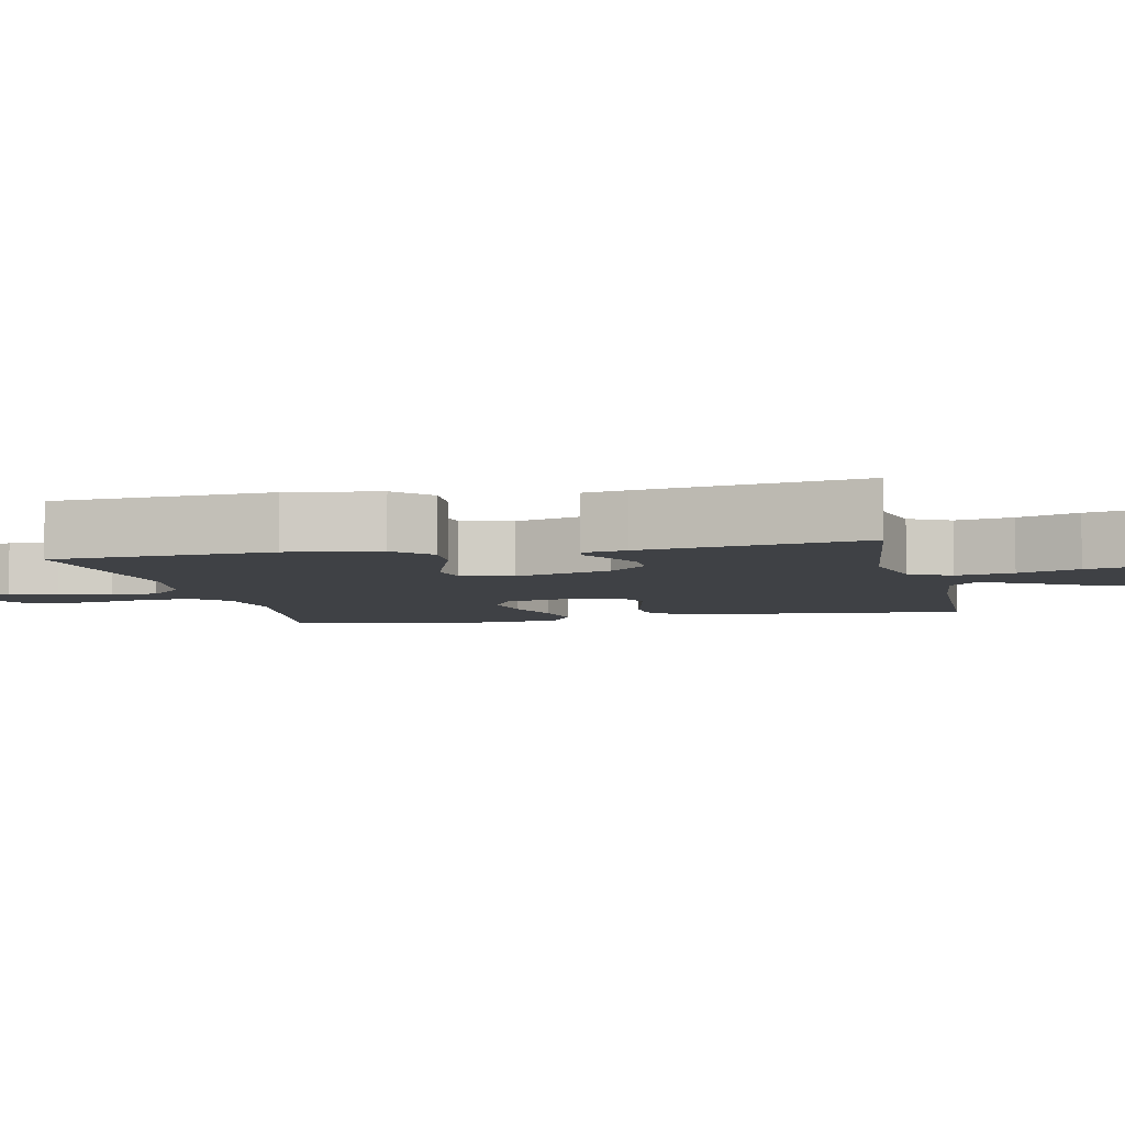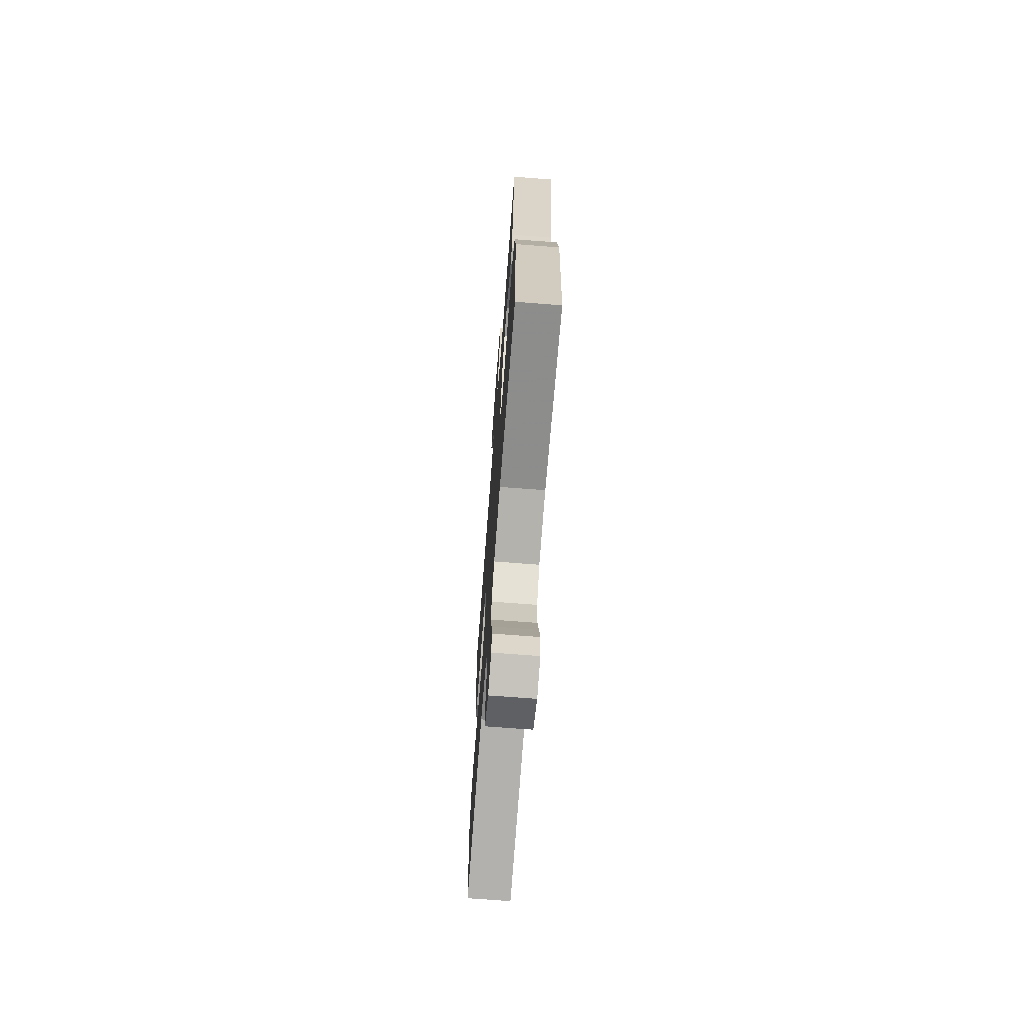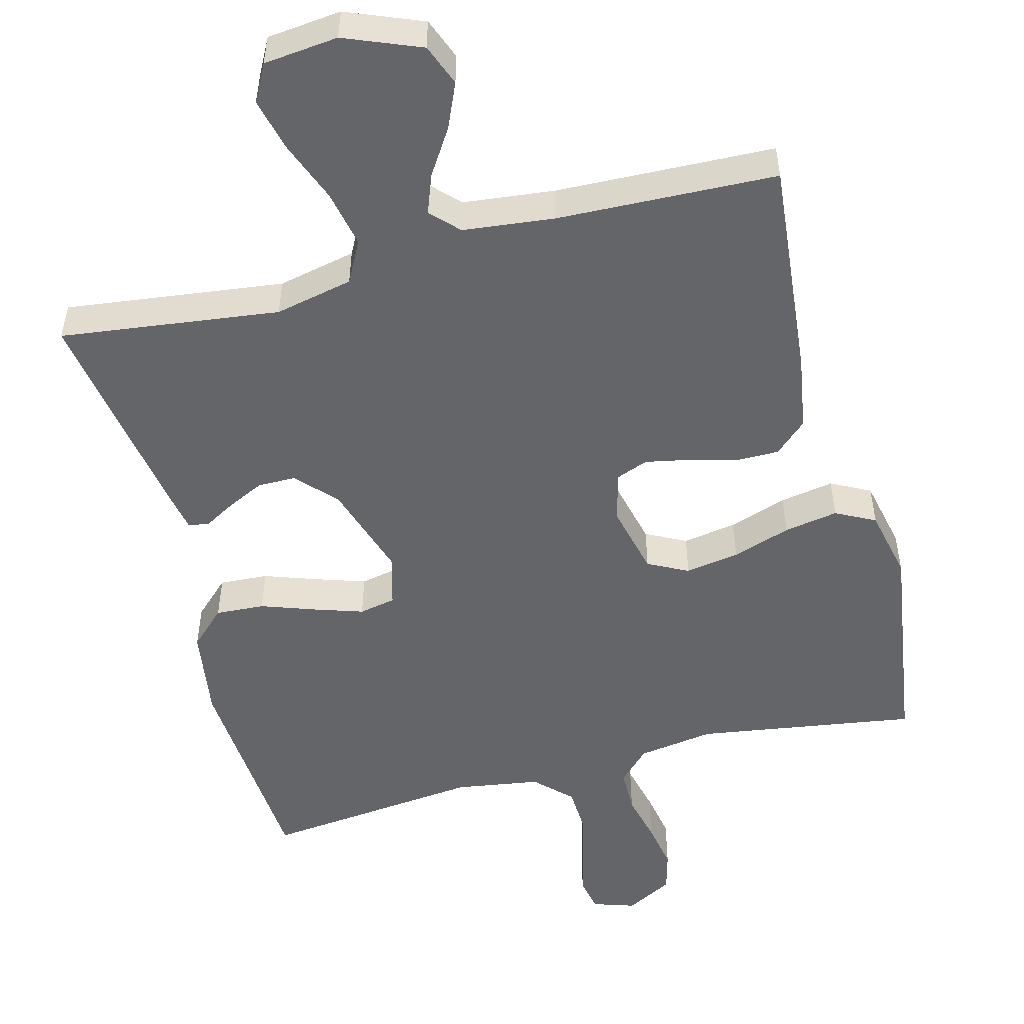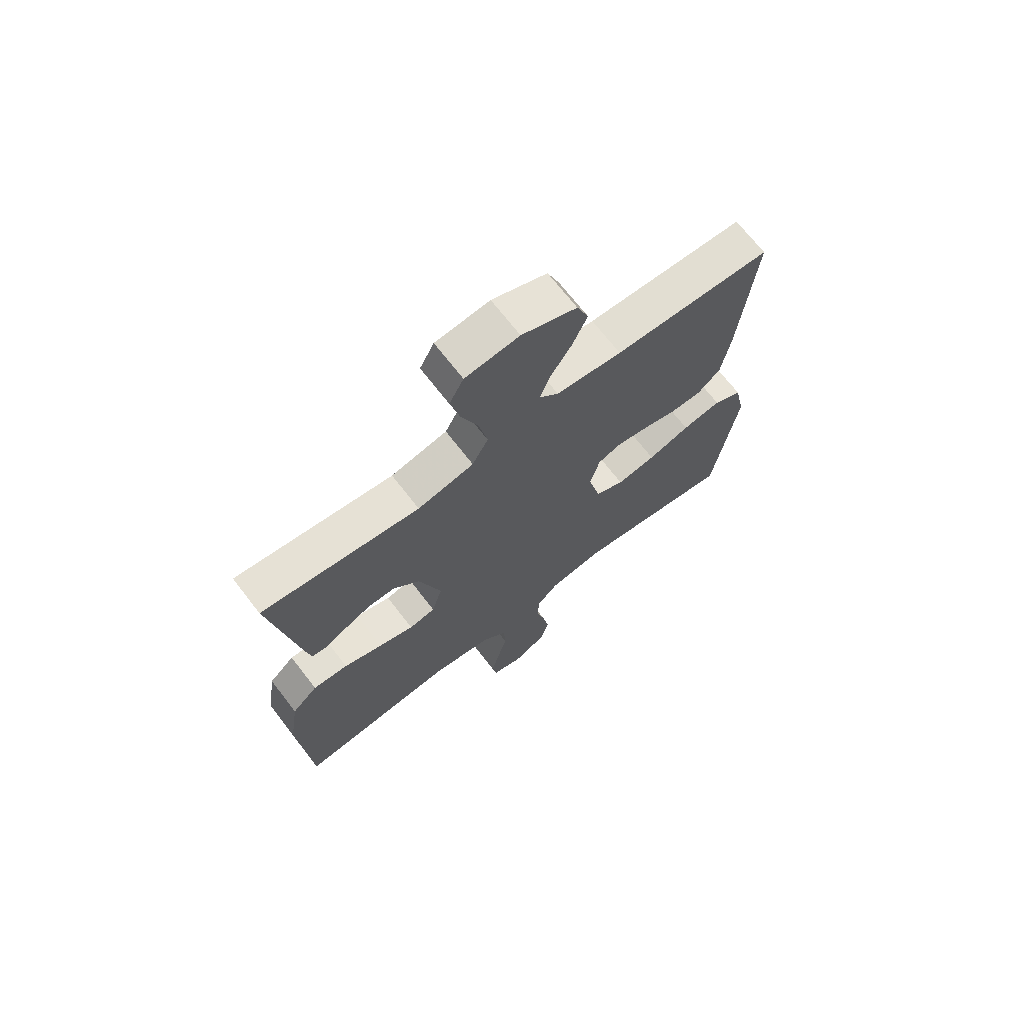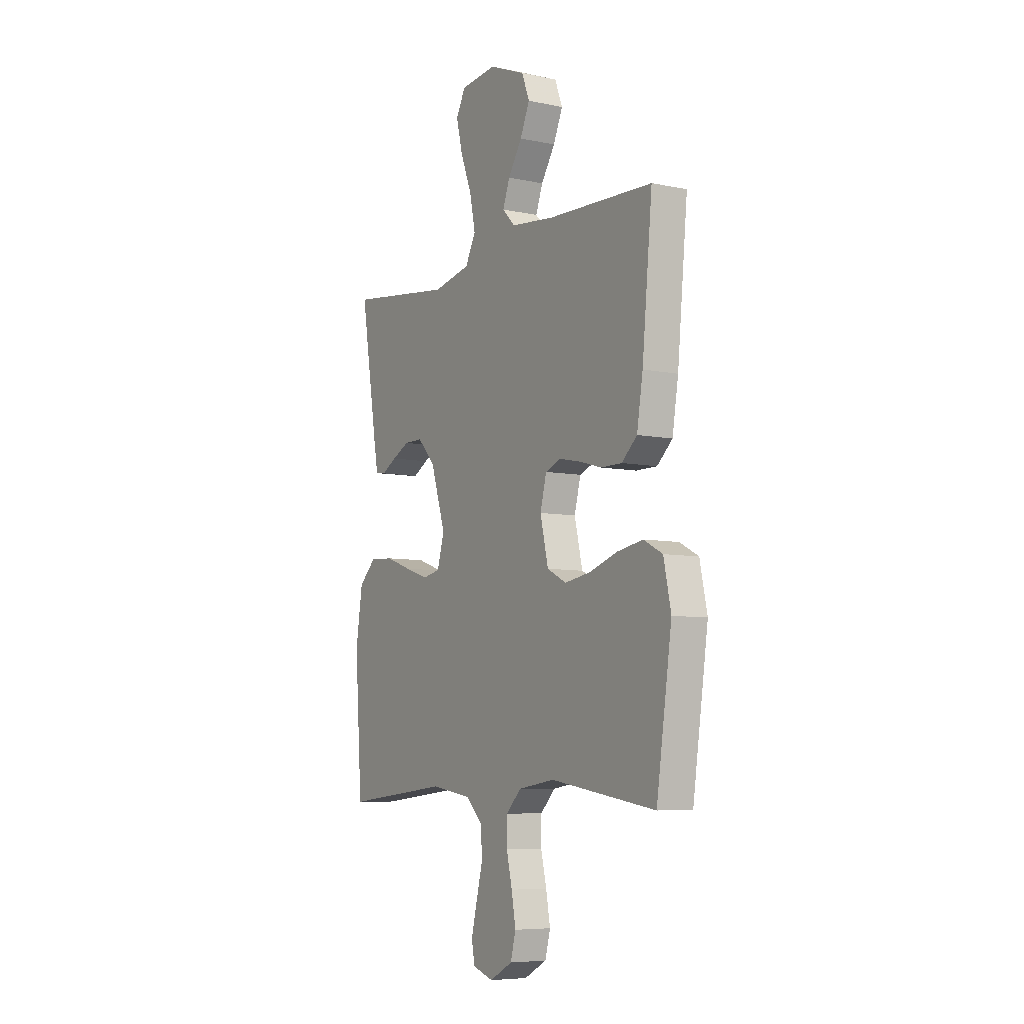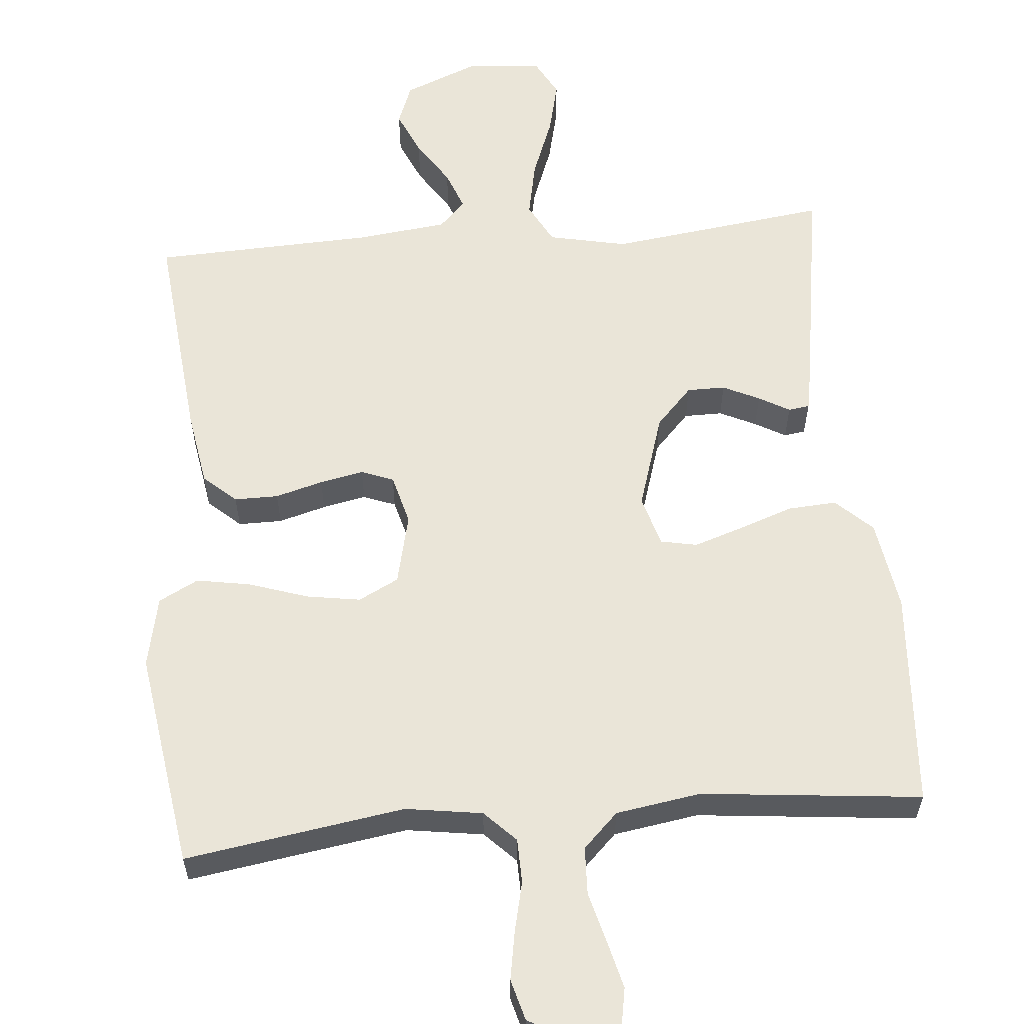
<metadata>
{"format":"obj","ext":"obj","renderer":"f3d","projection":"perspective","resolution":1024,"background":"white","views":[{"elev":-5.7,"azim":-77.5,"up":"+Y"},{"elev":-70.5,"azim":-94.4,"up":"+Z"},{"elev":-51.6,"azim":14.7,"up":"+Y"},{"elev":69.8,"azim":-37.7,"up":"+Z"},{"elev":-6.9,"azim":58.6,"up":"+Z"},{"elev":59.0,"azim":174.8,"up":"+Y"}]}
</metadata>
<code>
v 0.5 0.07 -0.5
v 0.2 0.07 -0.454
v 0.095 0.07 -0.47
v 0.053 0.07 -0.513
v 0.052 0.07 -0.574
v 0.068 0.07 -0.642
v 0.08 0.07 -0.709
v 0.065 0.07 -0.765
v 0 0.07 -0.8
v -0.058 0.07 -0.781
v -0.067 0.07 -0.733
v -0.051 0.07 -0.668
v -0.033 0.07 -0.598
v -0.036 0.07 -0.533
v -0.084 0.07 -0.486
v -0.2 0.07 -0.468
v -0.5 0.07 -0.5
v -0.521 0.07 -0.2
v -0.502 0.07 -0.075
v -0.453 0.07 -0.028
v -0.386 0.07 -0.032
v -0.312 0.07 -0.058
v -0.245 0.07 -0.08
v -0.195 0.07 -0.07
v -0.175 0.07 0
v -0.217 0.07 0.132
v -0.267 0.07 0.185
v -0.319 0.07 0.185
v -0.369 0.07 0.161
v -0.411 0.07 0.137
v -0.44 0.07 0.141
v -0.451 0.07 0.2
v -0.5 0.07 0.5
v -0.2 0.07 0.462
v -0.093 0.07 0.485
v -0.063 0.07 0.542
v -0.079 0.07 0.62
v -0.111 0.07 0.703
v -0.129 0.07 0.777
v -0.102 0.07 0.828
v 0 0.07 0.839
v 0.104 0.07 0.797
v 0.126 0.07 0.74
v 0.099 0.07 0.678
v 0.059 0.07 0.616
v 0.039 0.07 0.562
v 0.075 0.07 0.525
v 0.2 0.07 0.511
v 0.5 0.07 0.5
v 0.471 0.07 0.2
v 0.454 0.07 0.096
v 0.41 0.07 0.056
v 0.35 0.07 0.056
v 0.285 0.07 0.074
v 0.225 0.07 0.086
v 0.181 0.07 0.069
v 0.163 0.07 0
v 0.186 0.07 -0.098
v 0.241 0.07 -0.126
v 0.315 0.07 -0.114
v 0.395 0.07 -0.087
v 0.469 0.07 -0.074
v 0.523 0.07 -0.102
v 0.544 0.07 -0.2
v 0.5 0 -0.5
v 0.2 0 -0.454
v 0.095 0 -0.47
v 0.053 0 -0.513
v 0.052 0 -0.574
v 0.068 0 -0.642
v 0.08 0 -0.709
v 0.065 0 -0.765
v 0 0 -0.8
v -0.058 0 -0.781
v -0.067 0 -0.733
v -0.051 0 -0.668
v -0.033 0 -0.598
v -0.036 0 -0.533
v -0.084 0 -0.486
v -0.2 0 -0.468
v -0.5 0 -0.5
v -0.521 0 -0.2
v -0.502 0 -0.075
v -0.453 0 -0.028
v -0.386 0 -0.032
v -0.312 0 -0.058
v -0.245 0 -0.08
v -0.195 0 -0.07
v -0.175 0 0
v -0.217 0 0.132
v -0.267 0 0.185
v -0.319 0 0.185
v -0.369 0 0.161
v -0.411 0 0.137
v -0.44 0 0.141
v -0.451 0 0.2
v -0.5 0 0.5
v -0.2 0 0.462
v -0.093 0 0.485
v -0.063 0 0.542
v -0.079 0 0.62
v -0.111 0 0.703
v -0.129 0 0.777
v -0.102 0 0.828
v 0 0 0.839
v 0.104 0 0.797
v 0.126 0 0.74
v 0.099 0 0.678
v 0.059 0 0.616
v 0.039 0 0.562
v 0.075 0 0.525
v 0.2 0 0.511
v 0.5 0 0.5
v 0.471 0 0.2
v 0.454 0 0.096
v 0.41 0 0.056
v 0.35 0 0.056
v 0.285 0 0.074
v 0.225 0 0.086
v 0.181 0 0.069
v 0.163 0 0
v 0.186 0 -0.098
v 0.241 0 -0.126
v 0.315 0 -0.114
v 0.395 0 -0.087
v 0.469 0 -0.074
v 0.523 0 -0.102
v 0.544 0 -0.2
f 63 64 1 2
f 60 61 62 63
f 59 60 63 2
f 58 59 2 3
f 57 58 3 4
f 51 52 53 54
f 51 54 55
f 48 49 50 51
f 47 48 51 55
f 46 47 55 56
f 42 43 44 45
f 42 45 46
f 41 42 46
f 40 41 46
f 37 38 39 40
f 36 37 40 46
f 35 36 46 56
f 31 32 33 34
f 29 30 31 34
f 28 29 34 35
f 27 28 35
f 26 27 35 56
f 19 20 21 22
f 19 22 23
f 16 17 18 19
f 15 16 19 23
f 14 15 23 24
f 10 11 12 13
f 8 9 10 13
f 8 13 14
f 5 6 7 8
f 5 8 14 24
f 25 26 56 57
f 25 57 4
f 4 5 24 25
f 66 65 128 127
f 127 126 125 124
f 66 127 124 123
f 67 66 123 122
f 68 67 122 121
f 118 117 116 115
f 119 118 115
f 115 114 113 112
f 119 115 112 111
f 120 119 111 110
f 109 108 107 106
f 110 109 106
f 110 106 105
f 110 105 104
f 104 103 102 101
f 110 104 101 100
f 120 110 100 99
f 98 97 96 95
f 98 95 94 93
f 99 98 93 92
f 99 92 91
f 120 99 91 90
f 86 85 84 83
f 87 86 83
f 83 82 81 80
f 87 83 80 79
f 88 87 79 78
f 77 76 75 74
f 77 74 73 72
f 78 77 72
f 72 71 70 69
f 88 78 72 69
f 121 120 90 89
f 68 121 89
f 89 88 69 68
f 1 65 66 2
f 2 66 67 3
f 3 67 68 4
f 4 68 69 5
f 5 69 70 6
f 6 70 71 7
f 7 71 72 8
f 8 72 73 9
f 9 73 74 10
f 10 74 75 11
f 11 75 76 12
f 12 76 77 13
f 13 77 78 14
f 14 78 79 15
f 15 79 80 16
f 16 80 81 17
f 17 81 82 18
f 18 82 83 19
f 19 83 84 20
f 20 84 85 21
f 21 85 86 22
f 22 86 87 23
f 23 87 88 24
f 24 88 89 25
f 25 89 90 26
f 26 90 91 27
f 27 91 92 28
f 28 92 93 29
f 29 93 94 30
f 30 94 95 31
f 31 95 96 32
f 32 96 97 33
f 33 97 98 34
f 34 98 99 35
f 35 99 100 36
f 36 100 101 37
f 37 101 102 38
f 38 102 103 39
f 39 103 104 40
f 40 104 105 41
f 41 105 106 42
f 42 106 107 43
f 43 107 108 44
f 44 108 109 45
f 45 109 110 46
f 46 110 111 47
f 47 111 112 48
f 48 112 113 49
f 49 113 114 50
f 50 114 115 51
f 51 115 116 52
f 52 116 117 53
f 53 117 118 54
f 54 118 119 55
f 55 119 120 56
f 56 120 121 57
f 57 121 122 58
f 58 122 123 59
f 59 123 124 60
f 60 124 125 61
f 61 125 126 62
f 62 126 127 63
f 63 127 128 64
f 64 128 65 1

</code>
